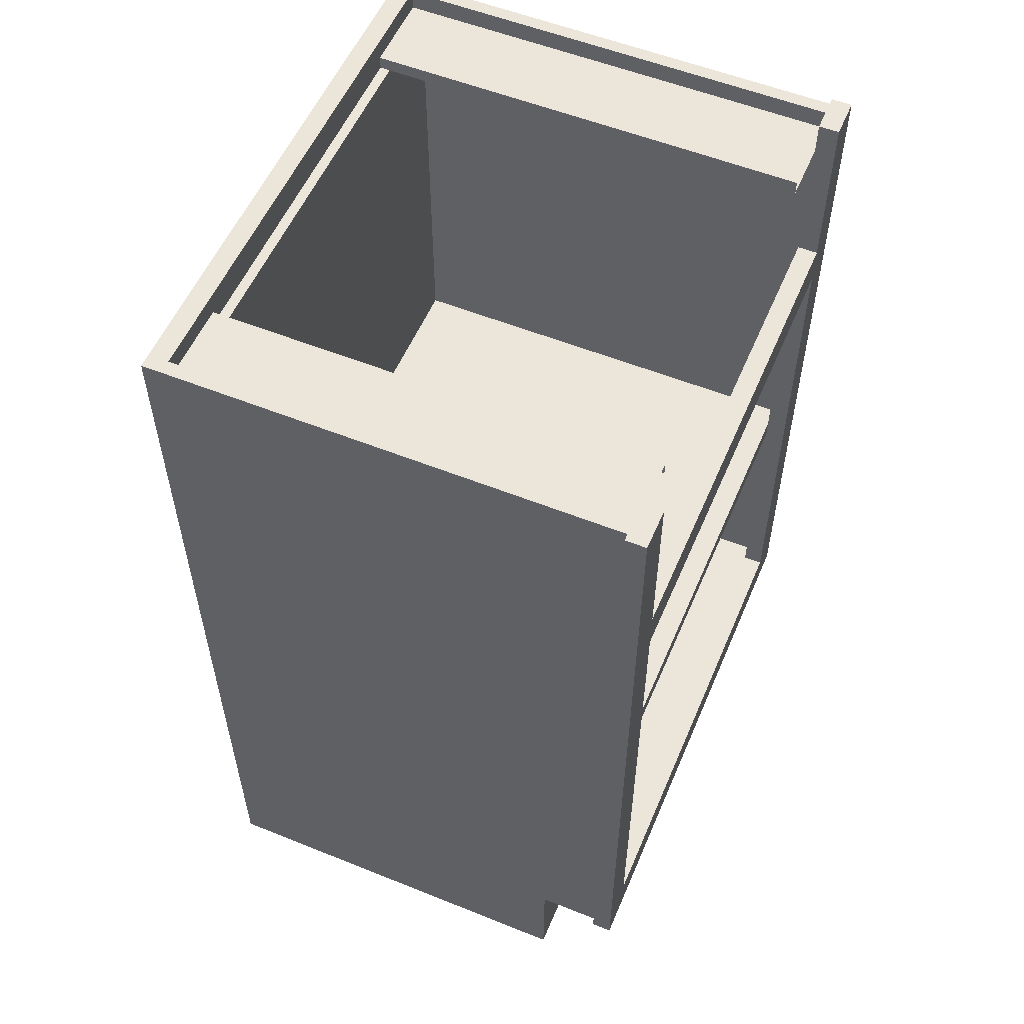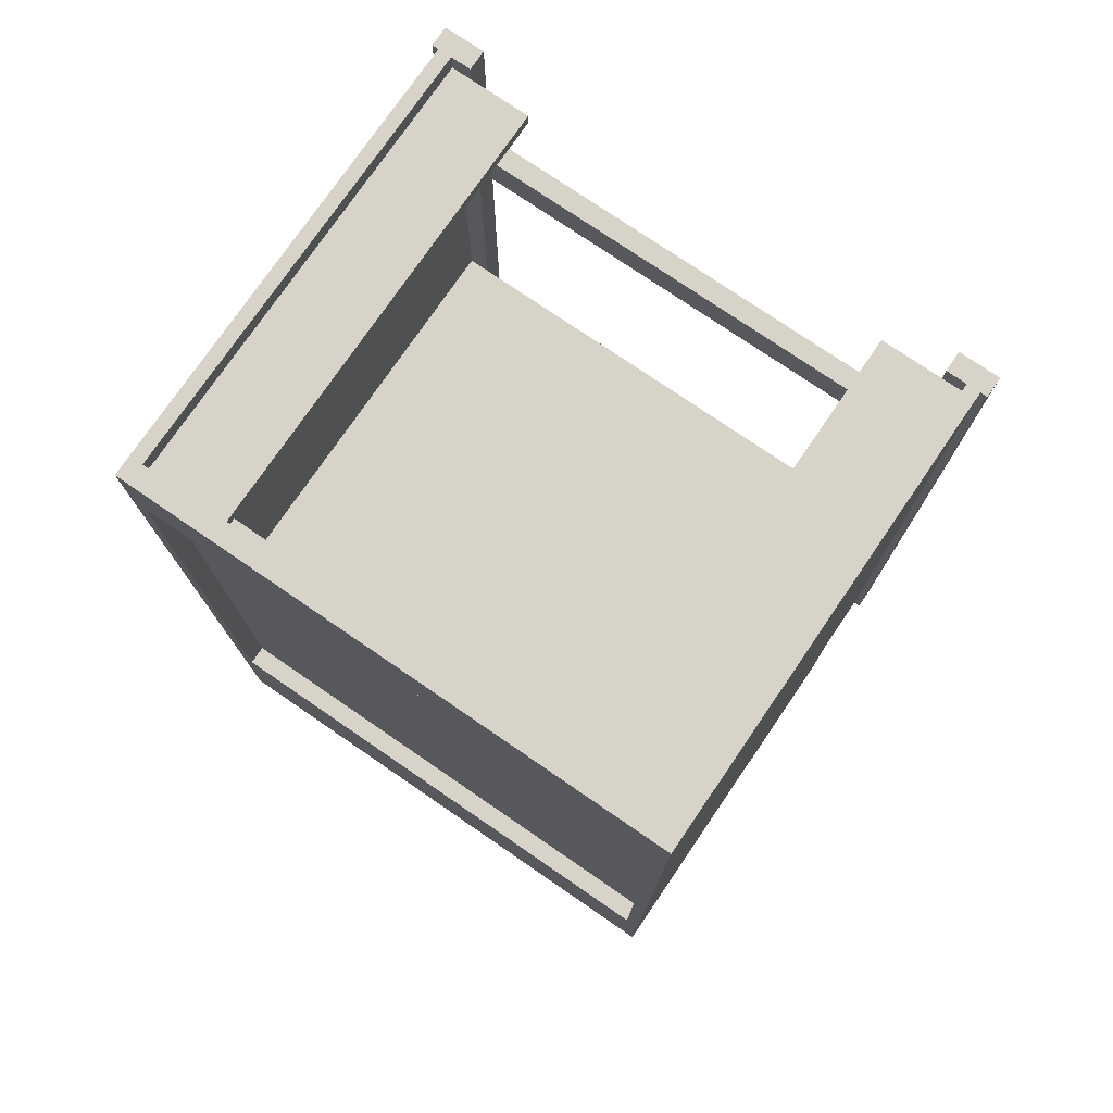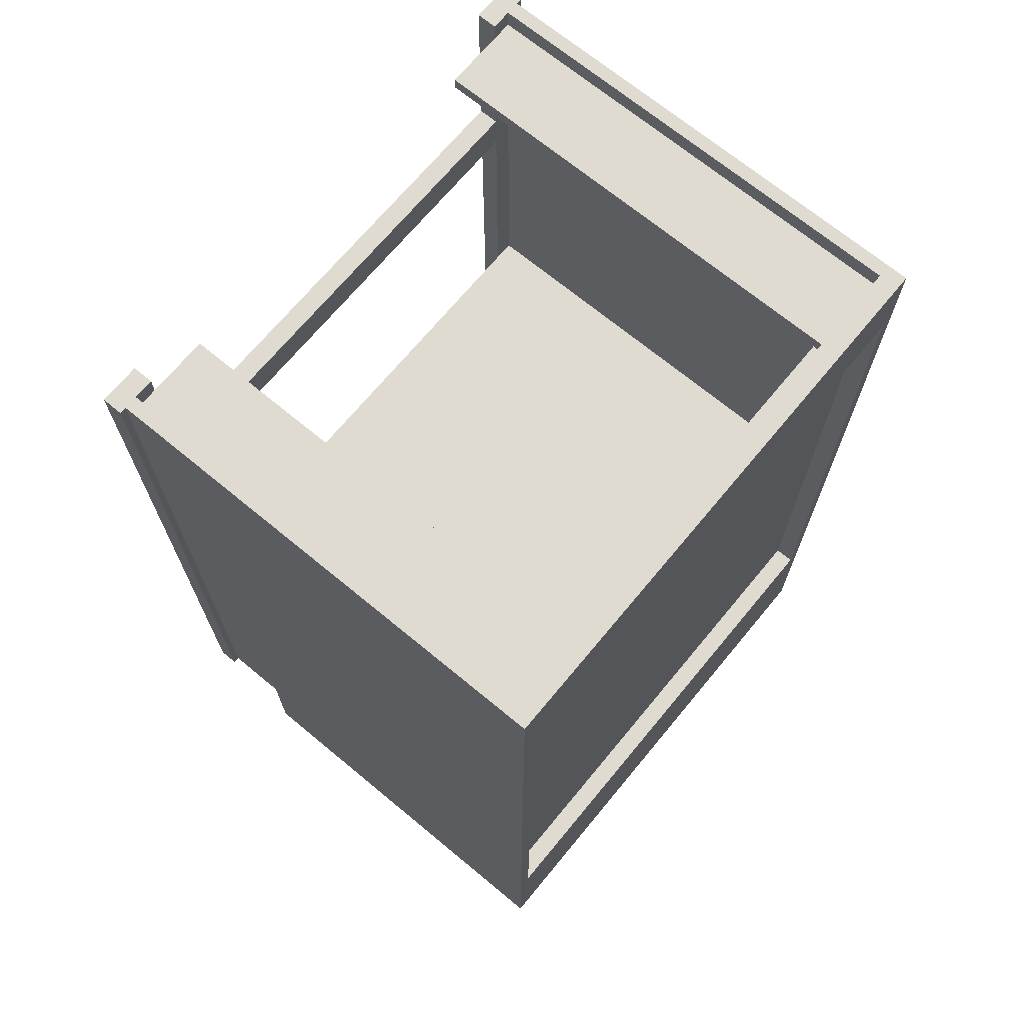
<metadata>
{"format":"obj","ext":"obj","renderer":"f3d","projection":"perspective","resolution":1024,"background":"white","views":[{"elev":55.6,"azim":-67.1,"up":"+Y"},{"elev":76.3,"azim":-145.6,"up":"+Y"},{"elev":69.8,"azim":129.6,"up":"+Y"}]}
</metadata>
<code>
v 0.4495 -0.08013 0.3495
v 0.4495 -0.08013 0.3495
v -0.4494 -0.08013 -0.3938
v -0.4494 -0.08013 0.3495
v -0.4494 -0.08013 0.3495
v 0.4495 -0.08013 -0.3938
v -0.4494 -0.1147 0.3495
v -0.4494 -0.1147 0.3495
v 0.4495 -0.1147 0.3495
v 0.4495 -0.1147 0.3495
v 0.4495 -0.1147 -0.3938
v -0.4494 -0.1147 -0.3938
v 0.4495 -0.08013 0.3495
v 0.4495 -0.08013 0.3495
v -0.4494 -0.08013 -0.3938
v -0.4494 -0.08013 0.3495
v -0.4494 -0.08013 0.3495
v 0.4495 -0.08013 -0.3938
v -0.4494 -0.1147 0.3495
v -0.4494 -0.1147 0.3495
v 0.4495 -0.1147 0.3495
v 0.4495 -0.1147 0.3495
v 0.4495 -0.1147 -0.3938
v -0.4494 -0.1147 -0.3938
v -0.4724 0.7438 -0.4456
v -0.4724 -0.639 -0.4456
v -0.4724 -0.639 0.24
v -0.4724 0.7438 0.24
v -0.4724 0.7438 -0.4456
v -0.4724 0.7438 -0.4456
v -0.4724 0.7438 -0.4456
v -0.4494 -0.639 -0.4456
v -0.4494 -0.639 -0.4456
v -0.4724 -0.639 -0.4456
v -0.4724 -0.639 -0.4456
v -0.4494 0.7438 -0.4456
v -0.4494 0.7438 -0.4456
v -0.4494 0.7438 -0.4456
v -0.4724 -0.639 0.24
v -0.4494 0.7438 0.24
v -0.4494 0.7438 0.24
v -0.4724 0.7438 0.24
v -0.4724 0.7438 0.24
v -0.4494 -0.639 0.24
v -0.4724 0.7438 -0.4456
v -0.4724 0.7438 -0.4456
v -0.4494 -0.639 -0.4456
v -0.4494 -0.639 -0.4456
v -0.4724 -0.639 -0.4456
v -0.4494 0.7438 -0.4456
v -0.4494 0.7438 -0.4456
v -0.4494 0.7438 -0.4456
v -0.4494 0.7438 0.24
v -0.4494 0.7438 0.24
v -0.4724 0.7438 0.24
v -0.4494 -0.639 0.24
v -0.4724 0.7438 0.24
v -0.4724 0.7438 0.3495
v -0.4724 -0.639 0.3495
v -0.4724 -0.639 0.24
v -0.4494 0.7438 0.3495
v -0.4494 0.7438 0.3495
v -0.4724 0.7438 0.24
v -0.4724 0.7438 0.24
v -0.4724 0.7438 0.3495
v -0.4724 0.7438 0.3495
v -0.4494 0.7438 0.24
v -0.4494 0.7438 0.24
v -0.4724 -0.639 0.3495
v -0.4724 -0.639 0.3495
v -0.4494 -0.639 0.24
v -0.4494 -0.639 0.24
v -0.4724 -0.639 0.24
v -0.4724 -0.639 0.24
v -0.4494 -0.639 0.3495
v -0.4494 -0.639 0.3495
v -0.4494 0.7438 0.3495
v -0.4494 0.7438 0.3495
v -0.4724 0.7438 0.24
v -0.4724 0.7438 0.3495
v -0.4494 0.7438 0.24
v -0.4494 0.7438 0.24
v -0.4724 -0.639 0.3495
v -0.4494 -0.639 0.24
v -0.4494 -0.639 0.24
v -0.4724 -0.639 0.24
v -0.4494 -0.639 0.3495
v -0.4494 -0.639 0.3495
v 0.4725 0.7438 0.3495
v 0.4725 0.7438 0.24
v 0.4725 -0.639 0.3495
v 0.4725 -0.639 0.24
v 0.4725 0.7438 0.3495
v 0.4725 0.7438 0.3495
v 0.4725 0.7438 0.24
v 0.4725 0.7438 0.24
v 0.4495 0.7438 0.3495
v 0.4495 0.7438 0.3495
v 0.4725 -0.639 0.3495
v 0.4725 -0.639 0.3495
v 0.4495 0.7438 0.24
v 0.4495 0.7438 0.24
v 0.4725 -0.639 0.24
v 0.4725 -0.639 0.24
v 0.4495 -0.639 0.24
v 0.4495 -0.639 0.24
v 0.4495 -0.639 0.3495
v 0.4495 -0.639 0.3495
v 0.4725 0.7438 0.3495
v 0.4725 0.7438 0.24
v 0.4495 0.7438 0.3495
v 0.4495 0.7438 0.3495
v 0.4725 -0.639 0.3495
v 0.4495 0.7438 0.24
v 0.4495 0.7438 0.24
v 0.4725 -0.639 0.24
v 0.4495 -0.639 0.24
v 0.4495 -0.639 0.24
v 0.4495 -0.639 0.3495
v 0.4495 -0.639 0.3495
v 0.4725 -0.639 -0.4456
v 0.4725 0.7438 -0.4456
v 0.4725 -0.639 0.24
v 0.4725 0.7438 0.24
v 0.4725 -0.639 -0.4456
v 0.4725 -0.639 -0.4456
v 0.4495 -0.639 -0.4456
v 0.4495 -0.639 -0.4456
v 0.4725 0.7438 -0.4456
v 0.4725 0.7438 -0.4456
v 0.4725 0.7438 -0.4456
v 0.4495 0.7438 -0.4456
v 0.4495 0.7438 -0.4456
v 0.4495 0.7438 -0.4456
v 0.4725 -0.639 0.24
v 0.4495 0.7438 0.24
v 0.4495 0.7438 0.24
v 0.4725 0.7438 0.24
v 0.4725 0.7438 0.24
v 0.4495 -0.639 0.24
v 0.4725 -0.639 -0.4456
v 0.4495 -0.639 -0.4456
v 0.4495 -0.639 -0.4456
v 0.4725 0.7438 -0.4456
v 0.4725 0.7438 -0.4456
v 0.4495 0.7438 -0.4456
v 0.4495 0.7438 -0.4456
v 0.4495 0.7438 -0.4456
v 0.4495 0.7438 0.24
v 0.4495 0.7438 0.24
v 0.4725 0.7438 0.24
v 0.4495 -0.639 0.24
v -0.4494 0.6862 -0.4111
v -0.4494 0.6862 -0.4111
v 0.4495 -0.6045 -0.4111
v -0.4494 -0.6045 -0.4111
v 0.4495 0.6862 -0.4111
v 0.4495 0.6862 -0.4111
v 0.4495 0.6862 -0.3938
v 0.4495 0.6862 -0.3938
v -0.4494 0.6862 -0.3938
v -0.4494 0.6862 -0.3938
v -0.4494 -0.6045 -0.3938
v 0.4495 -0.6045 -0.3938
v -0.4494 0.6862 -0.4111
v -0.4494 0.6862 -0.4111
v 0.4495 -0.6045 -0.4111
v -0.4494 -0.6045 -0.4111
v 0.4495 0.6862 -0.4111
v 0.4495 0.6862 -0.4111
v 0.4495 0.6862 -0.3938
v 0.4495 0.6862 -0.3938
v -0.4494 0.6862 -0.3938
v -0.4494 0.6862 -0.3938
v -0.4494 -0.6045 -0.3938
v 0.4495 -0.6045 -0.3938
v -0.03452 -0.5756 -0.4111
v -0.03452 -0.5756 -0.4111
v -0.4494 -0.5756 -0.4111
v -0.4494 -0.5756 -0.4111
v -0.03452 -0.4491 -0.4111
v -0.03452 -0.4491 -0.4111
v -0.4494 -0.4491 -0.4111
v -0.4494 -0.4491 -0.4111
v 0.4495 -0.5814 0.3495
v -0.4494 -0.5814 -0.3938
v -0.4494 -0.5814 0.3495
v 0.4495 -0.5814 -0.3938
v 0.4495 -0.5814 0.3495
v -0.4494 -0.5814 -0.3938
v -0.4494 -0.5814 0.3495
v 0.4495 -0.5814 -0.3938
v 0.4149 -0.639 0.3495
v -0.4148 -0.5699 0.3495
v -0.4148 -0.639 0.3495
v 0.4149 -0.5699 0.3495
v 0.4149 -0.5699 0.3841
v 0.4149 -0.5699 0.3841
v -0.4148 -0.639 0.3841
v -0.4148 -0.639 0.3841
v 0.4149 -0.639 0.3841
v 0.4149 -0.639 0.3841
v -0.4148 -0.5699 0.3841
v -0.4148 -0.5699 0.3841
v 0.4149 -0.639 0.3495
v 0.4149 -0.639 0.3495
v -0.4148 -0.5699 0.3495
v -0.4148 -0.5699 0.3495
v -0.4148 -0.639 0.3495
v -0.4148 -0.639 0.3495
v 0.4149 -0.5699 0.3495
v 0.4149 -0.5699 0.3495
v 0.4149 -0.5699 0.3841
v 0.4149 -0.5699 0.3841
v -0.4148 -0.639 0.3841
v -0.4148 -0.639 0.3841
v 0.4149 -0.639 0.3841
v 0.4149 -0.639 0.3841
v -0.4148 -0.5699 0.3841
v -0.4148 -0.5699 0.3841
v 0.4149 -0.639 0.3495
v -0.4148 -0.5699 0.3495
v -0.4148 -0.639 0.3495
v 0.4149 -0.5699 0.3495
v -0.4148 -0.639 0.3495
v -0.4839 -0.639 0.3841
v -0.4839 -0.639 0.3841
v -0.4839 -0.639 0.3495
v -0.4148 -0.639 0.3841
v -0.4148 -0.639 0.3841
v -0.4839 0.7438 0.3495
v -0.4148 0.7438 0.3841
v -0.4148 0.7438 0.3841
v -0.4839 0.7438 0.3841
v -0.4839 0.7438 0.3841
v -0.4148 0.7438 0.3495
v -0.4148 -0.639 0.3495
v -0.4148 -0.639 0.3495
v -0.4148 -0.639 0.3495
v -0.4839 -0.639 0.3841
v -0.4839 -0.639 0.3841
v -0.4839 -0.639 0.3841
v -0.4839 -0.639 0.3495
v -0.4839 -0.639 0.3495
v -0.4839 -0.639 0.3495
v -0.4148 -0.639 0.3841
v -0.4148 -0.639 0.3841
v -0.4148 -0.639 0.3841
v -0.4839 0.7438 0.3495
v -0.4839 0.7438 0.3495
v -0.4839 0.7438 0.3495
v -0.4148 0.7438 0.3841
v -0.4148 0.7438 0.3841
v -0.4148 0.7438 0.3841
v -0.4839 0.7438 0.3841
v -0.4839 0.7438 0.3841
v -0.4839 0.7438 0.3841
v -0.4148 0.7438 0.3495
v -0.4148 0.7438 0.3495
v -0.4148 0.7438 0.3495
v -0.4148 -0.639 0.3495
v -0.4148 -0.639 0.3495
v -0.4839 -0.639 0.3841
v -0.4839 -0.639 0.3495
v -0.4839 -0.639 0.3495
v -0.4148 -0.639 0.3841
v -0.4839 0.7438 0.3495
v -0.4839 0.7438 0.3495
v -0.4148 0.7438 0.3841
v -0.4839 0.7438 0.3841
v -0.4148 0.7438 0.3495
v -0.4148 0.7438 0.3495
v 0.484 -0.639 0.3495
v 0.4149 -0.639 0.3841
v 0.4149 -0.639 0.3841
v 0.4149 -0.639 0.3495
v 0.484 -0.639 0.3841
v 0.484 -0.639 0.3841
v 0.4149 0.7438 0.3495
v 0.484 0.7438 0.3841
v 0.484 0.7438 0.3841
v 0.4149 0.7438 0.3841
v 0.4149 0.7438 0.3841
v 0.484 0.7438 0.3495
v 0.484 -0.639 0.3495
v 0.484 -0.639 0.3495
v 0.484 -0.639 0.3495
v 0.4149 -0.639 0.3841
v 0.4149 -0.639 0.3841
v 0.4149 -0.639 0.3841
v 0.4149 -0.639 0.3495
v 0.4149 -0.639 0.3495
v 0.4149 -0.639 0.3495
v 0.484 -0.639 0.3841
v 0.484 -0.639 0.3841
v 0.484 -0.639 0.3841
v 0.4149 0.7438 0.3495
v 0.4149 0.7438 0.3495
v 0.4149 0.7438 0.3495
v 0.484 0.7438 0.3841
v 0.484 0.7438 0.3841
v 0.484 0.7438 0.3841
v 0.4149 0.7438 0.3841
v 0.4149 0.7438 0.3841
v 0.4149 0.7438 0.3841
v 0.484 0.7438 0.3495
v 0.484 0.7438 0.3495
v 0.484 0.7438 0.3495
v 0.484 -0.639 0.3495
v 0.484 -0.639 0.3495
v 0.4149 -0.639 0.3841
v 0.4149 -0.639 0.3495
v 0.4149 -0.639 0.3495
v 0.484 -0.639 0.3841
v 0.4149 0.7438 0.3495
v 0.4149 0.7438 0.3495
v 0.484 0.7438 0.3841
v 0.4149 0.7438 0.3841
v 0.484 0.7438 0.3495
v 0.484 0.7438 0.3495
v 0.4149 0.3751 0.3495
v -0.4148 0.4442 0.3495
v -0.4148 0.3751 0.3495
v 0.4149 0.4442 0.3495
v 0.4149 0.4442 0.3841
v 0.4149 0.4442 0.3841
v -0.4148 0.3751 0.3841
v -0.4148 0.3751 0.3841
v 0.4149 0.3751 0.3841
v 0.4149 0.3751 0.3841
v -0.4148 0.4442 0.3841
v -0.4148 0.4442 0.3841
v 0.4149 0.3751 0.3495
v 0.4149 0.3751 0.3495
v -0.4148 0.4442 0.3495
v -0.4148 0.4442 0.3495
v -0.4148 0.3751 0.3495
v -0.4148 0.3751 0.3495
v 0.4149 0.4442 0.3495
v 0.4149 0.4442 0.3495
v 0.4149 0.4442 0.3841
v 0.4149 0.4442 0.3841
v -0.4148 0.3751 0.3841
v -0.4148 0.3751 0.3841
v 0.4149 0.3751 0.3841
v 0.4149 0.3751 0.3841
v -0.4148 0.4442 0.3841
v -0.4148 0.4442 0.3841
v 0.4149 0.3751 0.3495
v -0.4148 0.4442 0.3495
v -0.4148 0.3751 0.3495
v 0.4149 0.4442 0.3495
v -0.4494 0.7438 -0.4456
v -0.4494 0.7438 -0.4456
v 0.4495 0.6055 -0.4456
v 0.4495 0.6055 -0.4456
v -0.4494 0.6055 -0.4456
v -0.4494 0.6055 -0.4456
v 0.4495 0.7438 -0.4456
v 0.4495 0.7438 -0.4456
v -0.4494 0.6055 -0.4111
v 0.4495 0.7438 -0.4111
v 0.4495 0.7438 -0.4111
v 0.4495 0.6055 -0.4111
v -0.4494 0.7438 -0.4111
v -0.4494 0.7438 -0.4111
v -0.4494 0.6862 -0.4111
v 0.4495 0.6862 -0.4111
v -0.4494 0.7438 -0.4456
v -0.4494 0.7438 -0.4456
v 0.4495 0.6055 -0.4456
v 0.4495 0.6055 -0.4456
v -0.4494 0.6055 -0.4456
v -0.4494 0.6055 -0.4456
v 0.4495 0.7438 -0.4456
v 0.4495 0.7438 -0.4456
v -0.4494 0.6055 -0.4111
v 0.4495 0.7438 -0.4111
v 0.4495 0.7438 -0.4111
v 0.4495 0.6055 -0.4111
v -0.4494 0.7438 -0.4111
v -0.4494 0.7438 -0.4111
v -0.4494 0.6862 -0.4111
v 0.4495 0.6862 -0.4111
v 0.4495 0.7093 0.3495
v 0.4495 0.7093 -0.4111
v 0.3112 0.7093 0.3495
v 0.3112 0.7093 0.3495
v 0.3112 0.7093 -0.4111
v 0.3112 0.7093 -0.4111
v 0.3112 0.6862 -0.4111
v 0.3112 0.6862 -0.4111
v 0.3112 0.6862 0.3495
v 0.3112 0.6862 0.3495
v 0.4495 0.6862 -0.4111
v 0.4495 0.6862 0.3495
v 0.4495 0.7093 0.3495
v 0.4495 0.7093 -0.4111
v 0.3112 0.7093 0.3495
v 0.3112 0.7093 0.3495
v 0.3112 0.7093 -0.4111
v 0.3112 0.7093 -0.4111
v 0.3112 0.6862 -0.4111
v 0.3112 0.6862 -0.4111
v 0.3112 0.6862 0.3495
v 0.3112 0.6862 0.3495
v 0.4495 0.6862 -0.4111
v 0.4495 0.6862 0.3495
v -0.3111 0.7093 0.3495
v -0.3111 0.7093 0.3495
v -0.4494 0.7093 -0.4111
v -0.4494 0.7093 0.3495
v -0.3111 0.7093 -0.4111
v -0.3111 0.7093 -0.4111
v -0.3111 0.6862 -0.4111
v -0.3111 0.6862 -0.4111
v -0.3111 0.6862 0.3495
v -0.3111 0.6862 0.3495
v -0.4494 0.6862 -0.4111
v -0.4494 0.6862 0.3495
v -0.3111 0.7093 0.3495
v -0.3111 0.7093 0.3495
v -0.4494 0.7093 -0.4111
v -0.4494 0.7093 0.3495
v -0.3111 0.7093 -0.4111
v -0.3111 0.7093 -0.4111
v -0.3111 0.6862 -0.4111
v -0.3111 0.6862 -0.4111
v -0.3111 0.6862 0.3495
v -0.3111 0.6862 0.3495
v -0.4494 0.6862 -0.4111
v -0.4494 0.6862 0.3495
v -0.4494 -0.5756 -0.4111
v 0.4495 -0.5756 -0.4456
v 0.4495 -0.5756 -0.4456
v -0.4494 -0.5756 -0.4456
v -0.4494 -0.5756 -0.4456
v 0.4495 -0.5756 -0.4111
v 0.4495 -0.8465 -0.4456
v -0.4494 -0.8465 -0.4456
v -0.4494 -0.5756 -0.4111
v 0.4495 -0.5756 -0.4456
v 0.4495 -0.5756 -0.4456
v -0.4494 -0.5756 -0.4456
v -0.4494 -0.5756 -0.4456
v 0.4495 -0.5756 -0.4111
v 0.4495 -0.8465 -0.4456
v -0.4494 -0.8465 -0.4456
v 0.4725 -0.8465 -0.4456
v 0.4725 -0.639 -0.4456
v 0.4725 -0.8465 0.24
v 0.4725 -0.8465 0.24
v 0.4725 -0.639 0.24
v 0.4725 -0.639 0.24
v 0.4495 -0.639 0.24
v 0.4495 -0.8465 0.24
v 0.4725 -0.8465 -0.4456
v 0.4725 -0.8465 -0.4456
v 0.4495 -0.8465 -0.4456
v 0.4725 -0.639 -0.4456
v 0.4725 -0.639 -0.4456
v 0.4495 -0.639 -0.4456
v 0.4725 -0.8465 0.24
v 0.4725 -0.8465 0.24
v 0.4725 -0.639 0.24
v 0.4725 -0.639 0.24
v 0.4495 -0.639 0.24
v 0.4495 -0.8465 0.24
v 0.4725 -0.8465 -0.4456
v 0.4495 -0.8465 -0.4456
v 0.4725 -0.639 -0.4456
v 0.4495 -0.639 -0.4456
v 0.4495 -0.6045 0.24
v -0.4494 -0.8465 0.24
v 0.4495 -0.8465 0.24
v -0.4494 -0.6045 0.24
v 0.4495 -0.6045 0.24
v -0.4494 -0.8465 0.24
v 0.4495 -0.8465 0.24
v -0.4494 -0.6045 0.24
v -0.4724 -0.639 -0.4456
v -0.4724 -0.8465 -0.4456
v -0.4724 -0.8465 0.24
v -0.4724 -0.8465 0.24
v -0.4724 -0.639 0.24
v -0.4724 -0.639 0.24
v -0.4494 -0.639 0.24
v -0.4494 -0.8465 0.24
v -0.4724 -0.639 -0.4456
v -0.4724 -0.639 -0.4456
v -0.4494 -0.8465 -0.4456
v -0.4724 -0.8465 -0.4456
v -0.4724 -0.8465 -0.4456
v -0.4494 -0.639 -0.4456
v -0.4724 -0.8465 0.24
v -0.4724 -0.8465 0.24
v -0.4724 -0.639 0.24
v -0.4724 -0.639 0.24
v -0.4494 -0.639 0.24
v -0.4494 -0.8465 0.24
v -0.4724 -0.639 -0.4456
v -0.4494 -0.8465 -0.4456
v -0.4724 -0.8465 -0.4456
v -0.4494 -0.639 -0.4456
f 4 3 1
f 6 1 3
f 5 2 8
f 10 8 2
f 9 11 7
f 12 7 11
f 13 15 16
f 15 13 18
f 19 14 17
f 14 19 21
f 20 23 22
f 23 20 24
f 27 25 26
f 25 27 28
f 35 32 30
f 36 30 32
f 34 29 39
f 37 40 31
f 38 33 41
f 42 39 29
f 43 31 40
f 44 41 33
f 45 47 49
f 47 45 50
f 46 53 51
f 54 48 52
f 53 46 55
f 48 54 56
f 57 59 58
f 59 57 60
f 66 64 61
f 67 61 64
f 65 70 63
f 68 72 62
f 74 63 70
f 76 62 72
f 73 69 71
f 75 71 69
f 77 79 80
f 79 77 81
f 78 84 82
f 84 78 87
f 85 83 86
f 83 85 88
f 89 91 90
f 92 90 91
f 97 96 94
f 95 100 93
f 96 97 101
f 100 95 104
f 98 106 102
f 105 99 103
f 106 98 108
f 99 105 107
f 109 110 111
f 114 111 110
f 115 117 112
f 116 113 118
f 119 112 117
f 120 118 113
f 121 122 123
f 124 123 122
f 130 127 126
f 127 130 132
f 135 129 125
f 131 136 133
f 137 128 134
f 129 135 138
f 136 131 139
f 128 137 140
f 141 142 144
f 146 144 142
f 147 149 145
f 148 143 150
f 151 145 149
f 152 150 143
f 156 155 153
f 157 153 155
f 158 160 154
f 162 154 160
f 161 159 163
f 164 163 159
f 165 167 168
f 167 165 169
f 166 171 170
f 171 166 173
f 175 172 174
f 172 175 176
f 177 179 181
f 182 180 178
f 178 182 180
f 179 181 177
f 183 181 179
f 180 182 184
f 184 180 182
f 181 179 183
f 187 186 185
f 188 185 186
f 189 190 191
f 190 189 192
f 194 193 195
f 193 194 196
f 202 200 198
f 204 198 200
f 201 206 199
f 203 208 197
f 210 199 206
f 212 197 208
f 209 205 207
f 211 207 205
f 213 215 217
f 215 213 219
f 216 221 218
f 214 222 220
f 221 216 223
f 222 214 224
f 227 231 228
f 225 232 229
f 233 226 230
f 231 227 235
f 232 225 236
f 226 233 234
f 244 241 239
f 246 239 241
f 245 250 242
f 243 238 249
f 247 254 237
f 248 240 252
f 255 242 250
f 259 249 238
f 260 237 254
f 256 252 240
f 257 251 253
f 258 253 251
f 261 263 264
f 263 261 266
f 267 262 265
f 262 267 271
f 269 268 270
f 268 269 272
f 275 279 276
f 273 280 277
f 281 274 278
f 279 275 283
f 280 273 284
f 274 281 282
f 292 289 287
f 294 287 289
f 293 298 290
f 291 286 297
f 295 302 285
f 296 288 300
f 303 290 298
f 307 297 286
f 308 285 302
f 304 300 288
f 305 299 301
f 306 301 299
f 309 311 312
f 311 309 314
f 315 310 313
f 310 315 319
f 317 316 318
f 316 317 320
f 322 321 323
f 321 322 324
f 330 328 326
f 332 326 328
f 329 334 327
f 331 336 325
f 338 327 334
f 340 325 336
f 337 333 335
f 339 335 333
f 341 343 345
f 343 341 347
f 344 349 346
f 342 350 348
f 349 344 351
f 350 342 352
f 358 356 354
f 360 354 356
f 357 361 355
f 359 363 353
f 364 355 361
f 366 353 363
f 365 362 367
f 368 367 362
f 369 371 373
f 371 369 375
f 372 377 374
f 370 378 376
f 377 372 380
f 378 370 381
f 383 379 382
f 379 383 384
f 387 386 385
f 386 387 389
f 388 392 390
f 392 388 394
f 393 395 391
f 395 393 396
f 397 398 399
f 401 399 398
f 402 403 400
f 405 400 403
f 404 407 406
f 408 406 407
f 412 411 409
f 413 409 411
f 414 416 410
f 418 410 416
f 415 419 417
f 420 417 419
f 421 423 424
f 423 421 425
f 422 427 426
f 427 422 429
f 430 431 428
f 431 430 432
f 436 434 433
f 438 433 434
f 435 437 439
f 440 439 437
f 441 442 444
f 442 441 446
f 447 445 443
f 445 447 448
f 449 450 452
f 454 452 450
f 453 455 451
f 456 451 455
f 460 459 457
f 459 460 462
f 464 461 458
f 461 464 466
f 463 467 465
f 467 463 468
f 469 470 471
f 472 471 470
f 475 474 473
f 476 473 474
f 477 478 479
f 478 477 480
f 484 481 482
f 481 484 486
f 483 487 485
f 487 483 488
f 492 491 489
f 494 489 491
f 493 490 496
f 498 496 490
f 497 499 495
f 500 495 499
f 501 502 503
f 502 501 504

</code>
